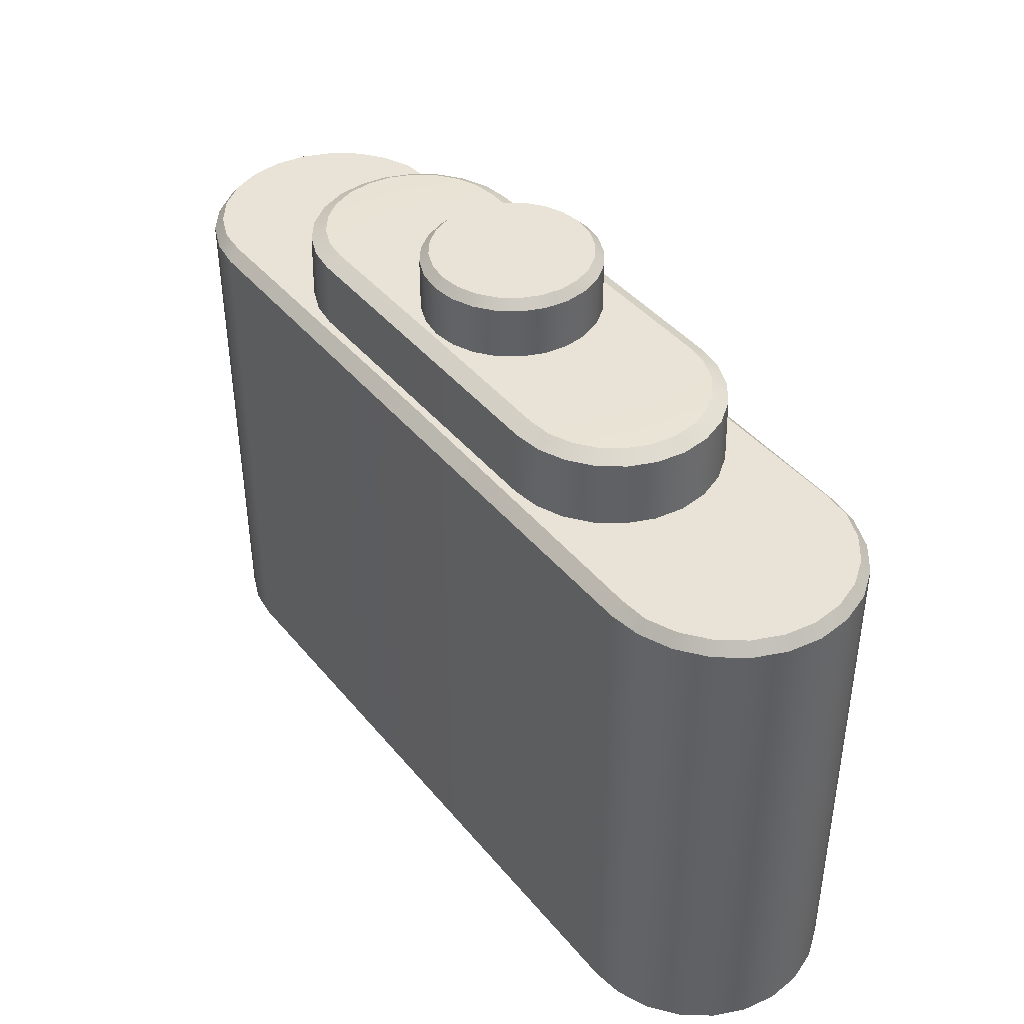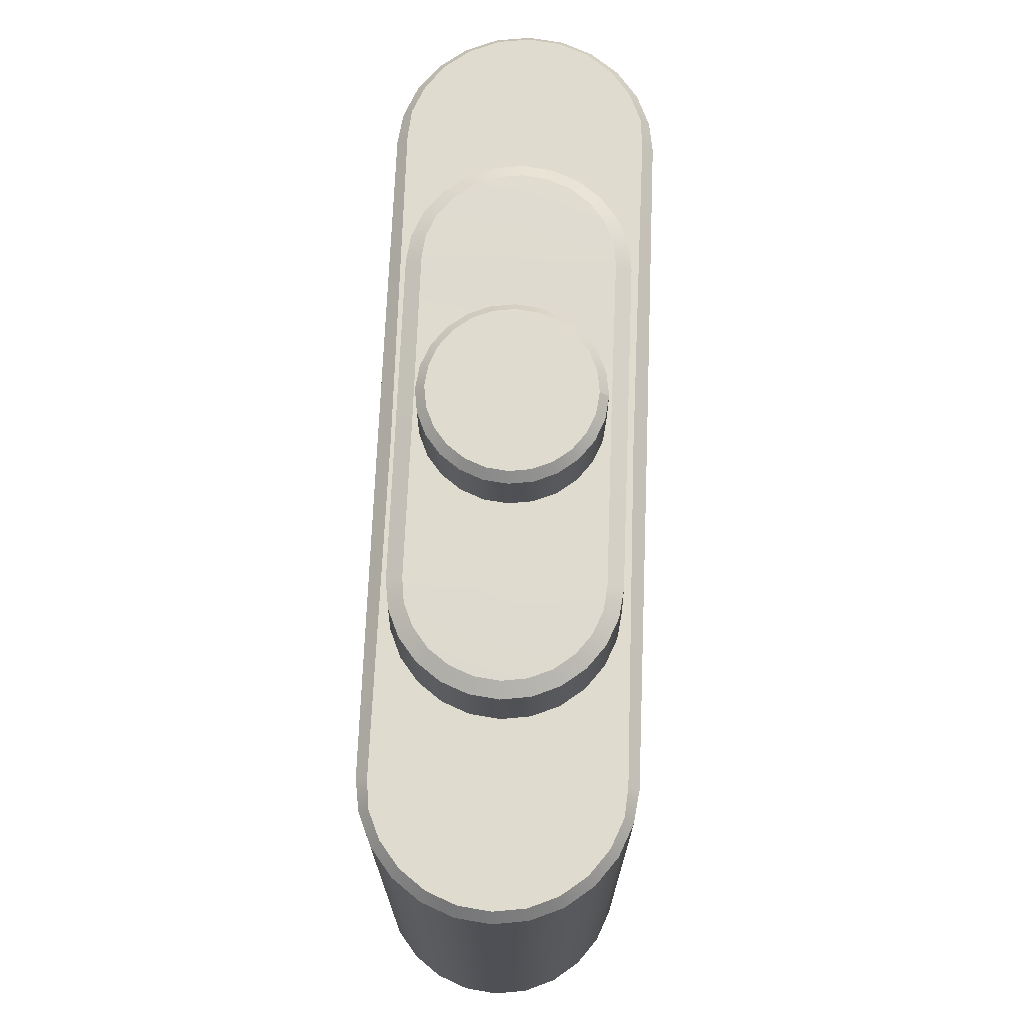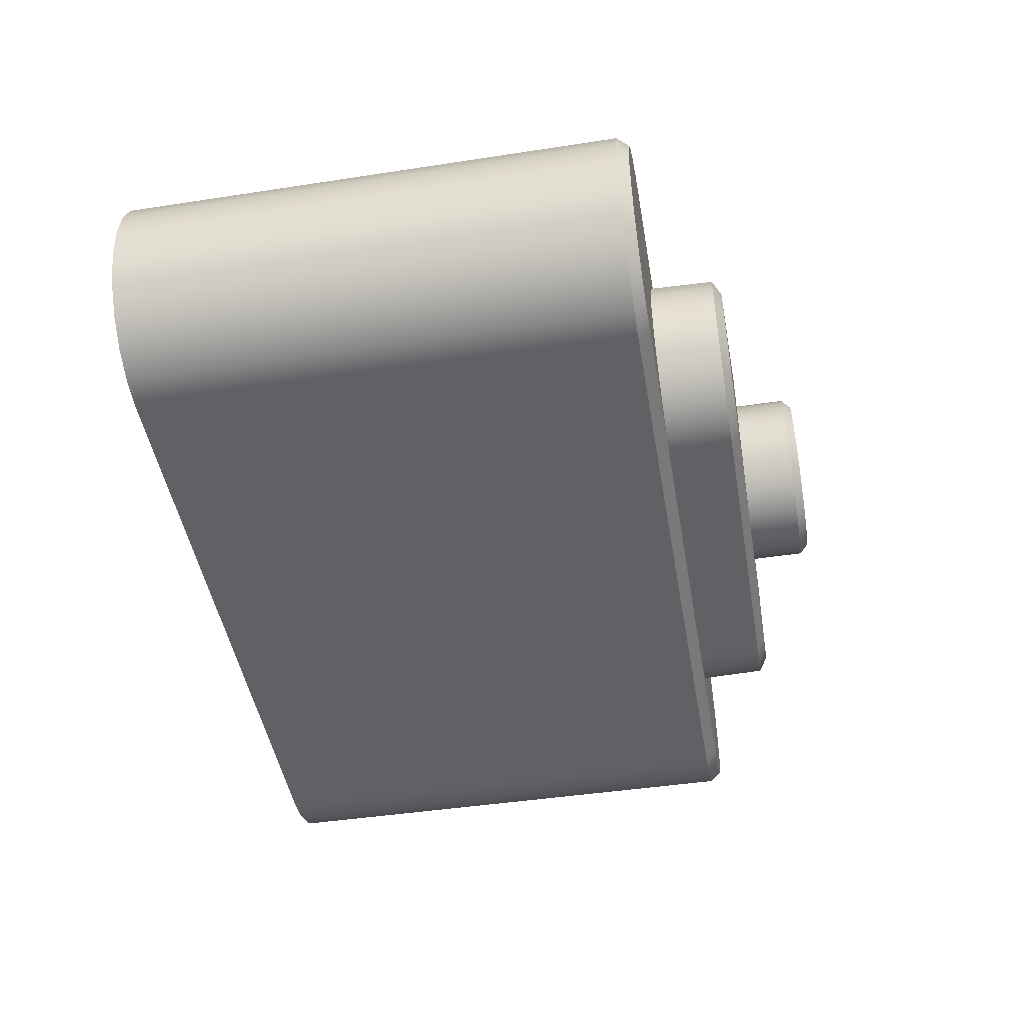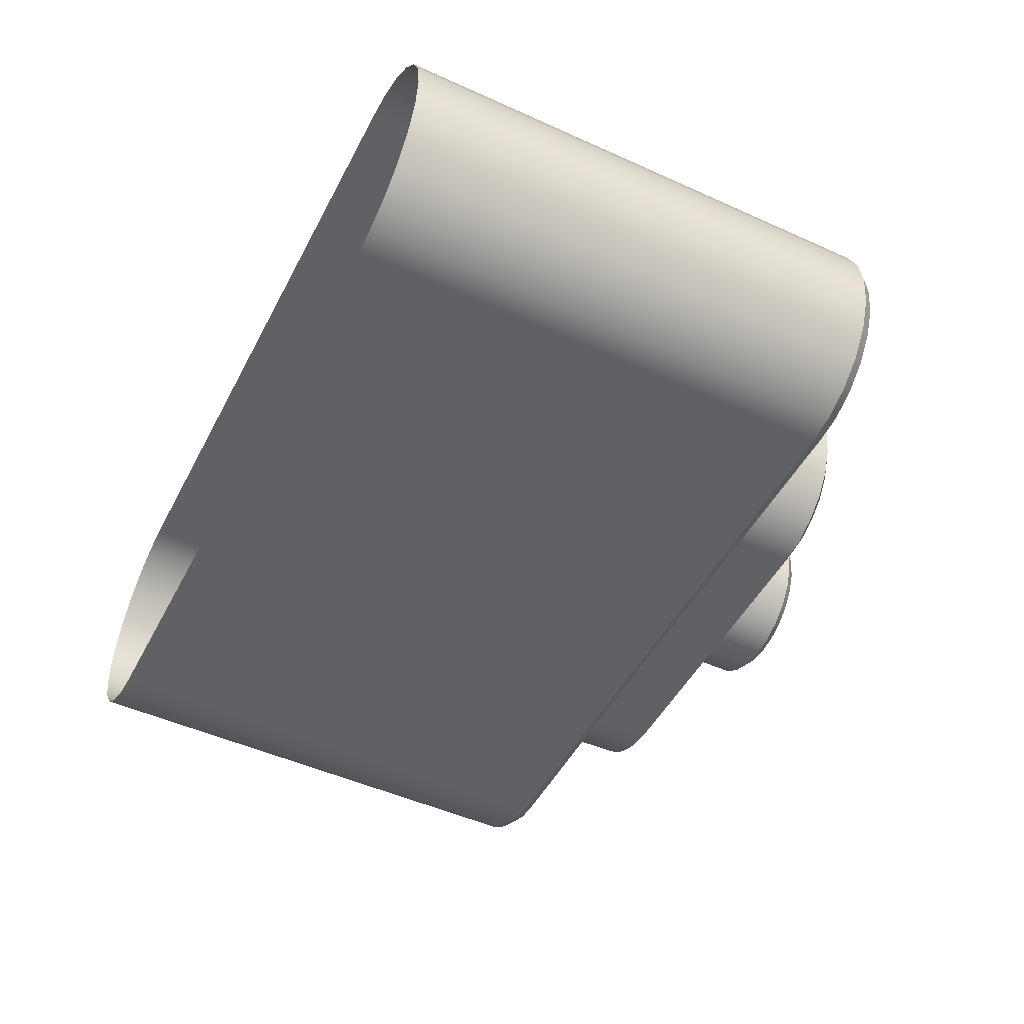
<metadata>
{"format":"obj","ext":"obj","renderer":"f3d","projection":"perspective","resolution":1024,"background":"white","views":[{"elev":41.6,"azim":54.3,"up":"+Y"},{"elev":70.5,"azim":-87.7,"up":"+Y"},{"elev":-46.6,"azim":99.8,"up":"+Z"},{"elev":-48.7,"azim":63.2,"up":"+Z"}]}
</metadata>
<code>
g CanonsBase
v -2.058 16.91 7.679
v -4.303e-05 16.91 7.957
v -4.303e-05 16.03 8.833
v -2.286 16.03 8.532
v -3.975 16.91 6.885
v -4.417 16.03 7.65
v -5.621 16.91 5.621
v -6.246 16.03 6.246
v -6.885 16.91 3.975
v -7.65 16.03 4.417
v -7.679 16.91 2.058
v -8.532 16.03 2.286
v -7.95 16.91 -2.502e-05
v -8.833 16.03 -2.502e-05
v -7.679 16.91 -2.058
v -8.532 16.03 -2.286
v -6.885 16.91 -3.975
v -7.65 16.03 -4.417
v -5.621 16.91 -5.621
v -6.246 16.03 -6.246
v -3.975 16.91 -6.885
v -4.417 16.03 -7.65
v -2.058 16.91 -7.679
v -2.286 16.03 -8.532
v -4.303e-05 16.91 -7.957
v -4.303e-05 16.03 -8.833
v 2.058 16.91 -7.679
v 2.286 16.03 -8.532
v 3.975 16.91 -6.885
v 4.416 16.03 -7.65
v 5.621 16.91 -5.621
v 6.246 16.03 -6.246
v 6.885 16.91 -3.975
v 7.65 16.03 -4.417
v 7.679 16.91 -2.058
v 8.532 16.03 -2.286
v 7.95 16.91 2.625e-05
v 8.833 16.03 2.625e-05
v 7.679 16.91 2.058
v 8.532 16.03 2.286
v 6.885 16.91 3.975
v 7.65 16.03 4.417
v 5.621 16.91 5.621
v 6.246 16.03 6.246
v 3.975 16.91 6.885
v 4.416 16.03 7.65
v 2.058 16.91 7.679
v 2.286 16.03 8.532
v -4.303e-05 16.91 7.957
v -4.303e-05 16.03 8.833
v -4.303e-05 16.03 8.833
v -2.35e-05 9.793 8.833
v -2.286 9.793 8.532
v -2.286 16.03 8.532
v -4.417 9.793 7.65
v -4.417 16.03 7.65
v -6.246 9.793 6.246
v -6.246 16.03 6.246
v -7.65 9.793 4.417
v -7.65 16.03 4.417
v -8.532 9.793 2.286
v -8.532 16.03 2.286
v -8.833 9.793 -2.502e-05
v -8.833 16.03 -2.502e-05
v -8.532 9.793 -2.286
v -8.532 16.03 -2.286
v -7.65 9.793 -4.417
v -7.65 16.03 -4.417
v -6.246 9.793 -6.246
v -6.246 16.03 -6.246
v -4.417 9.793 -7.65
v -4.417 16.03 -7.65
v -2.286 9.793 -8.532
v -2.286 16.03 -8.532
v -2.35e-05 9.793 -8.833
v -4.303e-05 16.03 -8.833
v 2.286 9.793 -8.532
v 2.286 16.03 -8.532
v 4.416 9.793 -7.65
v 4.416 16.03 -7.65
v 6.246 9.793 -6.246
v 6.246 16.03 -6.246
v 7.65 9.793 -4.417
v 7.65 16.03 -4.417
v 8.532 9.793 -2.286
v 8.532 16.03 -2.286
v 8.833 9.793 2.625e-05
v 8.833 16.03 2.625e-05
v 8.532 9.793 2.286
v 8.532 16.03 2.286
v 7.65 9.793 4.417
v 7.65 16.03 4.417
v 6.246 9.793 6.246
v 6.246 16.03 6.246
v 4.416 9.793 7.65
v 4.416 16.03 7.65
v 2.286 9.793 8.532
v 2.286 16.03 8.532
v -2.35e-05 9.793 8.833
v -4.303e-05 16.03 8.833
v -16.4 9.863 10.85
v -16.41 2.193 11.01
v -19.12 2.193 10.64
v -19.08 9.859 10.49
v -21.78 2.193 9.542
v -21.7 9.859 9.405
v -24.06 2.193 7.791
v -23.95 9.859 7.679
v -25.81 2.193 5.509
v -25.68 9.859 5.43
v -26.91 2.193 2.852
v -26.76 9.859 2.811
v -27.29 2.193 -2.747e-05
v -27.13 9.859 -2.747e-05
v -26.91 2.193 -2.852
v -26.76 9.859 -2.811
v -25.81 2.193 -5.509
v -25.68 9.859 -5.43
v -24.06 2.193 -7.791
v -23.95 9.859 -7.679
v -21.78 2.193 -9.542
v -21.7 9.859 -9.405
v -19.12 2.193 -10.64
v -19.08 9.859 -10.49
v -16.41 2.193 -11.01
v -16.4 9.863 -10.85
v 5.798e-06 2.193 -11.02
v 5.798e-06 9.868 -10.85
v 15.86 9.863 -10.85
v 15.87 2.193 -11.01
v 18.58 2.193 -10.64
v 18.54 9.859 -10.49
v 21.24 2.193 -9.542
v 21.16 9.859 -9.405
v 23.52 2.193 -7.791
v 23.41 9.859 -7.679
v 25.27 2.193 -5.509
v 25.13 9.859 -5.43
v 26.37 2.193 -2.852
v 26.22 9.859 -2.811
v 26.75 2.193 3.113e-05
v 26.59 9.859 2.991e-05
v 26.37 2.193 2.852
v 26.22 9.859 2.811
v 25.27 2.193 5.509
v 25.13 9.859 5.43
v 23.52 2.193 7.791
v 23.41 9.859 7.679
v 21.24 2.193 9.542
v 21.16 9.859 9.405
v 18.58 2.193 10.64
v 18.54 9.859 10.49
v 15.87 2.193 11.01
v 15.86 9.863 10.85
v -16.4 9.863 10.85
v -3.967e-06 2.193 11.02
v -16.41 2.193 11.01
v -3.967e-06 9.868 10.85
v 15.86 9.863 10.85
v 15.87 2.193 11.01
v -33.13 2.018 13.06
v -33.12 -49.85 12.94
v -36.2 -49.85 12.51
v -36.23 2.029 12.61
v -39.34 -49.85 11.21
v -39.39 2.03 11.3
v -42.03 -49.85 9.156
v -42.09 2.03 9.225
v -44.08 -49.85 6.474
v -44.17 2.03 6.523
v -45.38 -49.85 3.351
v -45.47 2.03 3.376
v -45.82 -49.85 -3.357e-05
v -45.92 2.03 0.0001801
v -45.38 -49.85 -3.351
v -45.47 2.03 -3.377
v -44.08 -49.85 -6.474
v -44.17 2.03 -6.523
v -42.03 -49.85 -9.156
v -42.1 2.03 -9.225
v -39.34 -49.85 -11.21
v -39.39 2.03 -11.3
v -36.2 -49.85 -12.51
v -36.23 2.028 -12.61
v -33.12 -49.85 -12.94
v -33.13 2.017 -13.06
v -8.85e-06 -49.85 -12.95
v 0.0001474 2.01 -13.08
v 33.13 2.018 -13.06
v 33.12 -49.85 -12.94
v 36.2 -49.85 -12.51
v 36.23 2.029 -12.61
v 39.34 -49.85 -11.21
v 39.39 2.03 -11.3
v 42.03 -49.85 -9.156
v 42.09 2.03 -9.225
v 44.08 -49.85 -6.474
v 44.17 2.03 -6.523
v 45.38 -49.85 -3.351
v 45.47 2.03 -3.376
v 45.82 -49.85 4.089e-05
v 45.92 2.03 -0.0001752
v 45.38 -49.85 3.351
v 45.47 2.03 3.377
v 44.08 -49.85 6.474
v 44.17 2.03 6.523
v 42.03 -49.85 9.156
v 42.1 2.03 9.225
v 39.34 -49.85 11.21
v 39.39 2.03 11.3
v 36.2 -49.85 12.51
v 36.23 2.028 12.61
v 33.12 -49.85 12.94
v 33.13 2.017 13.06
v -33.13 2.018 13.06
v 1.068e-05 -49.85 12.95
v -33.12 -49.85 12.94
v -0.0001456 2.01 13.08
v 33.13 2.017 13.06
v 33.12 -49.85 12.94
v -2.058 16.91 -7.679
v -4.303e-05 16.91 -7.957
v -3.975 16.91 -6.885
v -5.621 16.91 -5.621
v -6.885 16.91 -3.975
v -7.679 16.91 -2.058
v -7.95 16.91 -2.502e-05
v -7.679 16.91 2.058
v 2.058 16.91 -7.679
v -6.885 16.91 3.975
v -5.621 16.91 5.621
v -3.975 16.91 6.885
v -2.058 16.91 7.679
v -4.303e-05 16.91 7.957
v 2.058 16.91 7.679
v 3.975 16.91 6.885
v 5.621 16.91 5.621
v 6.885 16.91 3.975
v 7.679 16.91 2.058
v 7.95 16.91 2.625e-05
v 7.679 16.91 -2.058
v 6.885 16.91 -3.975
v 5.621 16.91 -5.621
v 3.975 16.91 -6.885
v -16.28 10.89 0.001268
v -24.38 10.73 4.68
v -25.31 10.73 2.423
v -25.63 10.73 0.0006219
v -22.89 10.73 6.619
v -25.31 10.73 -2.423
v -20.95 10.73 8.107
v -24.38 10.73 -4.681
v -18.69 10.73 9.042
v -22.89 10.73 -6.619
v -16.3 10.74 9.318
v -20.95 10.73 -8.107
v -18.69 10.73 -9.042
v -16.3 10.74 -9.315
v -0.0006534 10.75 9.266
v 0.0005771 10.75 -9.266
v 15.73 10.89 -0.001205
v 15.76 10.74 9.315
v 15.76 10.74 -9.318
v 18.15 10.73 9.042
v 18.15 10.73 -9.042
v 20.41 10.73 8.107
v 20.41 10.73 -8.107
v 22.35 10.73 6.619
v 22.35 10.73 -6.619
v 23.84 10.73 4.681
v 23.84 10.73 -4.68
v 24.77 10.73 2.423
v 24.77 10.73 -2.423
v 25.09 10.73 -0.0006195
v -32.96 3.209 0.03203
v -43.35 3.209 6.05
v -44.56 3.209 3.132
v -44.97 3.209 0.009442
v -41.43 3.209 8.558
v -44.56 3.209 -3.141
v -38.93 3.209 10.48
v -43.35 3.209 -6.052
v -36.03 3.209 11.68
v -41.43 3.209 -8.551
v -33.11 3.209 11.97
v -38.92 3.209 -10.48
v -36.03 3.209 -11.68
v -33.1 3.209 -11.92
v -0.003148 3.209 11.72
v 0.00315 3.209 -11.72
v 32.96 3.209 -0.03203
v 33.1 3.209 11.92
v 33.11 3.209 -11.97
v 36.03 3.209 11.68
v 36.03 3.209 -11.68
v 38.92 3.209 10.48
v 38.93 3.209 -10.48
v 41.43 3.209 8.551
v 41.43 3.209 -8.558
v 43.35 3.209 6.052
v 43.35 3.209 -6.05
v 44.56 3.209 3.141
v 44.56 3.209 -3.132
v 44.97 3.209 -0.009434
v 0.0005771 10.75 -9.266
v -16.3 10.74 -9.315
v -16.4 9.863 -10.85
v 5.798e-06 9.868 -10.85
v -19.08 9.859 -10.49
v 15.76 10.74 -9.318
v -18.69 10.73 -9.042
v 15.86 9.863 -10.85
v -21.7 9.859 -9.405
v 18.15 10.73 -9.042
v -20.95 10.73 -8.107
v 18.54 9.859 -10.49
v -23.95 9.859 -7.679
v 20.41 10.73 -8.107
v -22.89 10.73 -6.619
v 21.16 9.859 -9.405
v -25.68 9.859 -5.43
v 22.35 10.73 -6.619
v -24.38 10.73 -4.681
v 23.41 9.859 -7.679
v -26.76 9.859 -2.811
v 23.84 10.73 -4.68
v -25.31 10.73 -2.423
v 25.13 9.859 -5.43
v -27.13 9.859 -2.747e-05
v 24.77 10.73 -2.423
v -25.63 10.73 0.0006219
v 26.22 9.859 -2.811
v -26.76 9.859 2.811
v 25.09 10.73 -0.0006195
v -25.31 10.73 2.423
v 26.59 9.859 2.991e-05
v -25.68 9.859 5.43
v 24.77 10.73 2.423
v -24.38 10.73 4.68
v 26.22 9.859 2.811
v -23.95 9.859 7.679
v 23.84 10.73 4.681
v -22.89 10.73 6.619
v 25.13 9.859 5.43
v -21.7 9.859 9.405
v 22.35 10.73 6.619
v -20.95 10.73 8.107
v 23.41 9.859 7.679
v -19.08 9.859 10.49
v 20.41 10.73 8.107
v -18.69 10.73 9.042
v 21.16 9.859 9.405
v -16.4 9.863 10.85
v 18.15 10.73 9.042
v -16.3 10.74 9.318
v 18.54 9.859 10.49
v -3.967e-06 9.868 10.85
v 15.76 10.74 9.315
v -0.0006534 10.75 9.266
v 15.86 9.863 10.85
v 0.00315 3.209 -11.72
v -33.1 3.209 -11.92
v -33.13 2.017 -13.06
v 0.0001474 2.01 -13.08
v -36.23 2.028 -12.61
v 33.11 3.209 -11.97
v -36.03 3.209 -11.68
v 33.13 2.018 -13.06
v -39.39 2.03 -11.3
v 36.03 3.209 -11.68
v -38.92 3.209 -10.48
v 36.23 2.029 -12.61
v -42.1 2.03 -9.225
v 38.93 3.209 -10.48
v -41.43 3.209 -8.551
v 39.39 2.03 -11.3
v -44.17 2.03 -6.523
v 41.43 3.209 -8.558
v -43.35 3.209 -6.052
v 42.09 2.03 -9.225
v -45.47 2.03 -3.377
v 43.35 3.209 -6.05
v -44.56 3.209 -3.141
v 44.17 2.03 -6.523
v -45.92 2.03 0.0001801
v 44.56 3.209 -3.132
v -44.97 3.209 0.009442
v 45.47 2.03 -3.376
v -45.47 2.03 3.376
v 44.97 3.209 -0.009434
v -44.56 3.209 3.132
v 45.92 2.03 -0.0001752
v -44.17 2.03 6.523
v 44.56 3.209 3.141
v -43.35 3.209 6.05
v 45.47 2.03 3.377
v -42.09 2.03 9.225
v 43.35 3.209 6.052
v -41.43 3.209 8.558
v 44.17 2.03 6.523
v -39.39 2.03 11.3
v 41.43 3.209 8.551
v -38.93 3.209 10.48
v 42.1 2.03 9.225
v -36.23 2.029 12.61
v 38.92 3.209 10.48
v -36.03 3.209 11.68
v 39.39 2.03 11.3
v -33.13 2.018 13.06
v 36.03 3.209 11.68
v -33.11 3.209 11.97
v 36.23 2.028 12.61
v -0.0001456 2.01 13.08
v 33.1 3.209 11.92
v -0.003148 3.209 11.72
v 33.13 2.017 13.06
g CanonsBase_0
f 3 2 1
f 4 3 1
f 4 1 5
f 6 4 5
f 6 5 7
f 8 6 7
f 8 7 9
f 10 8 9
f 10 9 11
f 12 10 11
f 12 11 13
f 14 12 13
f 14 13 15
f 16 14 15
f 16 15 17
f 18 16 17
f 18 17 19
f 20 18 19
f 20 19 21
f 22 20 21
f 22 21 23
f 24 22 23
f 24 23 25
f 26 24 25
f 26 25 27
f 28 26 27
f 28 27 29
f 30 28 29
f 30 29 31
f 32 30 31
f 32 31 33
f 34 32 33
f 34 33 35
f 36 34 35
f 36 35 37
f 38 36 37
f 38 37 39
f 40 38 39
f 40 39 41
f 42 40 41
f 42 41 43
f 44 42 43
f 44 43 45
f 46 44 45
f 46 45 47
f 48 46 47
f 48 47 49
f 50 48 49
f 53 52 51
f 54 53 51
f 55 53 54
f 56 55 54
f 57 55 56
f 58 57 56
f 59 57 58
f 60 59 58
f 61 59 60
f 62 61 60
f 63 61 62
f 64 63 62
f 65 63 64
f 66 65 64
f 67 65 66
f 68 67 66
f 69 67 68
f 70 69 68
f 71 69 70
f 72 71 70
f 73 71 72
f 74 73 72
f 75 73 74
f 76 75 74
f 77 75 76
f 78 77 76
f 79 77 78
f 80 79 78
f 81 79 80
f 82 81 80
f 83 81 82
f 84 83 82
f 85 83 84
f 86 85 84
f 87 85 86
f 88 87 86
f 89 87 88
f 90 89 88
f 91 89 90
f 92 91 90
f 93 91 92
f 94 93 92
f 95 93 94
f 96 95 94
f 97 95 96
f 98 97 96
f 99 97 98
f 100 99 98
f 103 102 101
f 104 103 101
f 105 103 104
f 106 105 104
f 107 105 106
f 108 107 106
f 109 107 108
f 110 109 108
f 111 109 110
f 112 111 110
f 113 111 112
f 114 113 112
f 115 113 114
f 116 115 114
f 117 115 116
f 118 117 116
f 119 117 118
f 120 119 118
f 121 119 120
f 122 121 120
f 123 121 122
f 124 123 122
f 125 123 124
f 126 125 124
f 125 126 127
f 126 128 127
f 127 128 129
f 130 127 129
f 131 130 129
f 132 131 129
f 133 131 132
f 134 133 132
f 135 133 134
f 136 135 134
f 137 135 136
f 138 137 136
f 139 137 138
f 140 139 138
f 141 139 140
f 142 141 140
f 143 141 142
f 144 143 142
f 145 143 144
f 146 145 144
f 147 145 146
f 148 147 146
f 149 147 148
f 150 149 148
f 151 149 150
f 152 151 150
f 153 151 152
f 154 153 152
f 157 156 155
f 156 158 155
f 159 158 156
f 160 159 156
f 163 162 161
f 164 163 161
f 165 163 164
f 166 165 164
f 167 165 166
f 168 167 166
f 169 167 168
f 170 169 168
f 171 169 170
f 172 171 170
f 173 171 172
f 174 173 172
f 175 173 174
f 176 175 174
f 177 175 176
f 178 177 176
f 179 177 178
f 180 179 178
f 181 179 180
f 182 181 180
f 183 181 182
f 184 183 182
f 185 183 184
f 186 185 184
f 185 186 187
f 186 188 187
f 187 188 189
f 190 187 189
f 191 190 189
f 192 191 189
f 193 191 192
f 194 193 192
f 195 193 194
f 196 195 194
f 197 195 196
f 198 197 196
f 199 197 198
f 200 199 198
f 201 199 200
f 202 201 200
f 203 201 202
f 204 203 202
f 205 203 204
f 206 205 204
f 207 205 206
f 208 207 206
f 209 207 208
f 210 209 208
f 211 209 210
f 212 211 210
f 213 211 212
f 214 213 212
f 217 216 215
f 216 218 215
f 219 218 216
f 220 219 216
f 223 222 221
f 224 222 223
f 225 222 224
f 226 222 225
f 227 222 226
f 228 222 227
f 228 229 222
f 230 229 228
f 231 229 230
f 232 229 231
f 233 229 232
f 234 229 233
f 235 229 234
f 236 229 235
f 237 229 236
f 238 229 237
f 239 229 238
f 240 229 239
f 241 229 240
f 242 229 241
f 243 229 242
f 244 229 243
f 247 246 245
f 248 247 245
f 246 249 245
f 248 245 250
f 249 251 245
f 250 245 252
f 251 253 245
f 245 254 252
f 253 255 245
f 254 245 256
f 256 245 257
f 245 258 257
f 245 255 259
f 258 245 260
f 245 259 260
f 261 260 259
f 262 261 259
f 261 263 260
f 261 262 264
f 265 263 261
f 266 261 264
f 267 265 261
f 268 261 266
f 269 267 261
f 261 268 270
f 271 269 261
f 272 261 270
f 273 271 261
f 274 261 272
f 274 273 261
f 277 276 275
f 278 277 275
f 276 279 275
f 278 275 280
f 279 281 275
f 280 275 282
f 281 283 275
f 275 284 282
f 283 285 275
f 284 275 286
f 286 275 287
f 275 288 287
f 275 285 289
f 288 275 290
f 275 289 290
f 291 290 289
f 292 291 289
f 291 293 290
f 291 292 294
f 295 293 291
f 296 291 294
f 297 295 291
f 298 291 296
f 299 297 291
f 291 298 300
f 301 299 291
f 302 291 300
f 303 301 291
f 304 291 302
f 304 303 291
f 307 306 305
f 308 307 305
f 307 309 306
f 308 305 310
f 309 311 306
f 312 308 310
f 309 313 311
f 312 310 314
f 313 315 311
f 316 312 314
f 313 317 315
f 316 314 318
f 317 319 315
f 320 316 318
f 317 321 319
f 320 318 322
f 321 323 319
f 324 320 322
f 321 325 323
f 324 322 326
f 325 327 323
f 328 324 326
f 325 329 327
f 328 326 330
f 329 331 327
f 332 328 330
f 329 333 331
f 332 330 334
f 333 335 331
f 336 332 334
f 333 337 335
f 336 334 338
f 337 339 335
f 340 336 338
f 337 341 339
f 340 338 342
f 341 343 339
f 344 340 342
f 341 345 343
f 344 342 346
f 345 347 343
f 348 344 346
f 345 349 347
f 348 346 350
f 349 351 347
f 352 348 350
f 349 353 351
f 352 350 354
f 353 355 351
f 356 352 354
f 353 357 355
f 356 354 358
f 357 359 355
f 360 356 358
f 360 358 359
f 357 360 359
f 363 362 361
f 364 363 361
f 363 365 362
f 364 361 366
f 365 367 362
f 368 364 366
f 365 369 367
f 368 366 370
f 369 371 367
f 372 368 370
f 369 373 371
f 372 370 374
f 373 375 371
f 376 372 374
f 373 377 375
f 376 374 378
f 377 379 375
f 380 376 378
f 377 381 379
f 380 378 382
f 381 383 379
f 384 380 382
f 381 385 383
f 384 382 386
f 385 387 383
f 388 384 386
f 385 389 387
f 388 386 390
f 389 391 387
f 392 388 390
f 389 393 391
f 392 390 394
f 393 395 391
f 396 392 394
f 393 397 395
f 396 394 398
f 397 399 395
f 400 396 398
f 397 401 399
f 400 398 402
f 401 403 399
f 404 400 402
f 401 405 403
f 404 402 406
f 405 407 403
f 408 404 406
f 405 409 407
f 408 406 410
f 409 411 407
f 412 408 410
f 409 413 411
f 412 410 414
f 413 415 411
f 416 412 414
f 416 414 415
f 413 416 415

</code>
